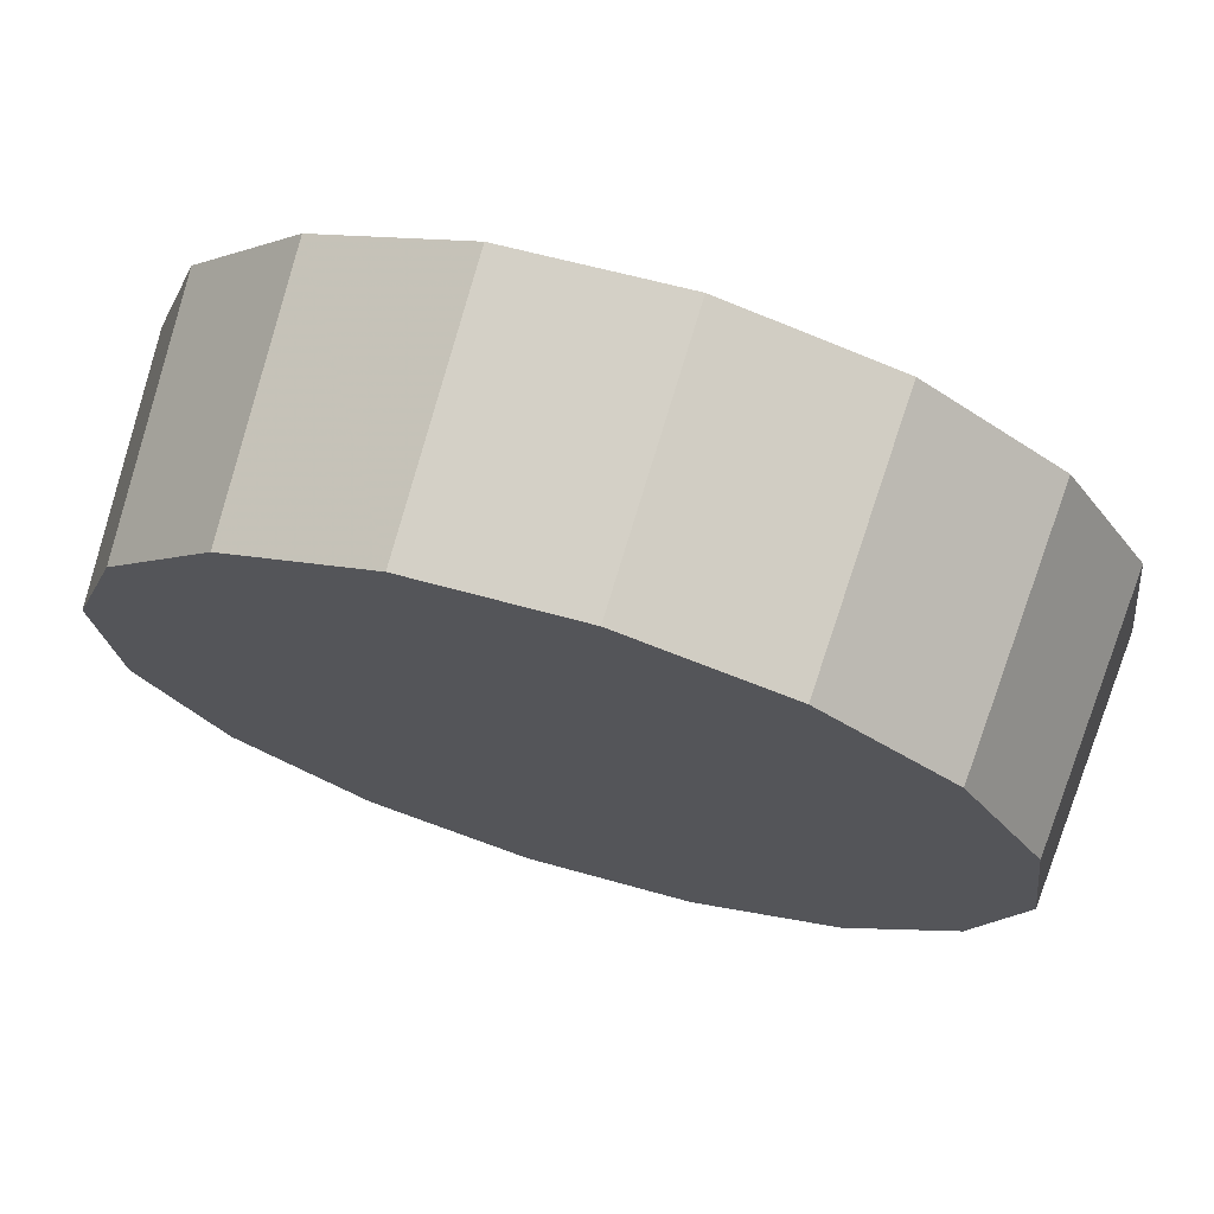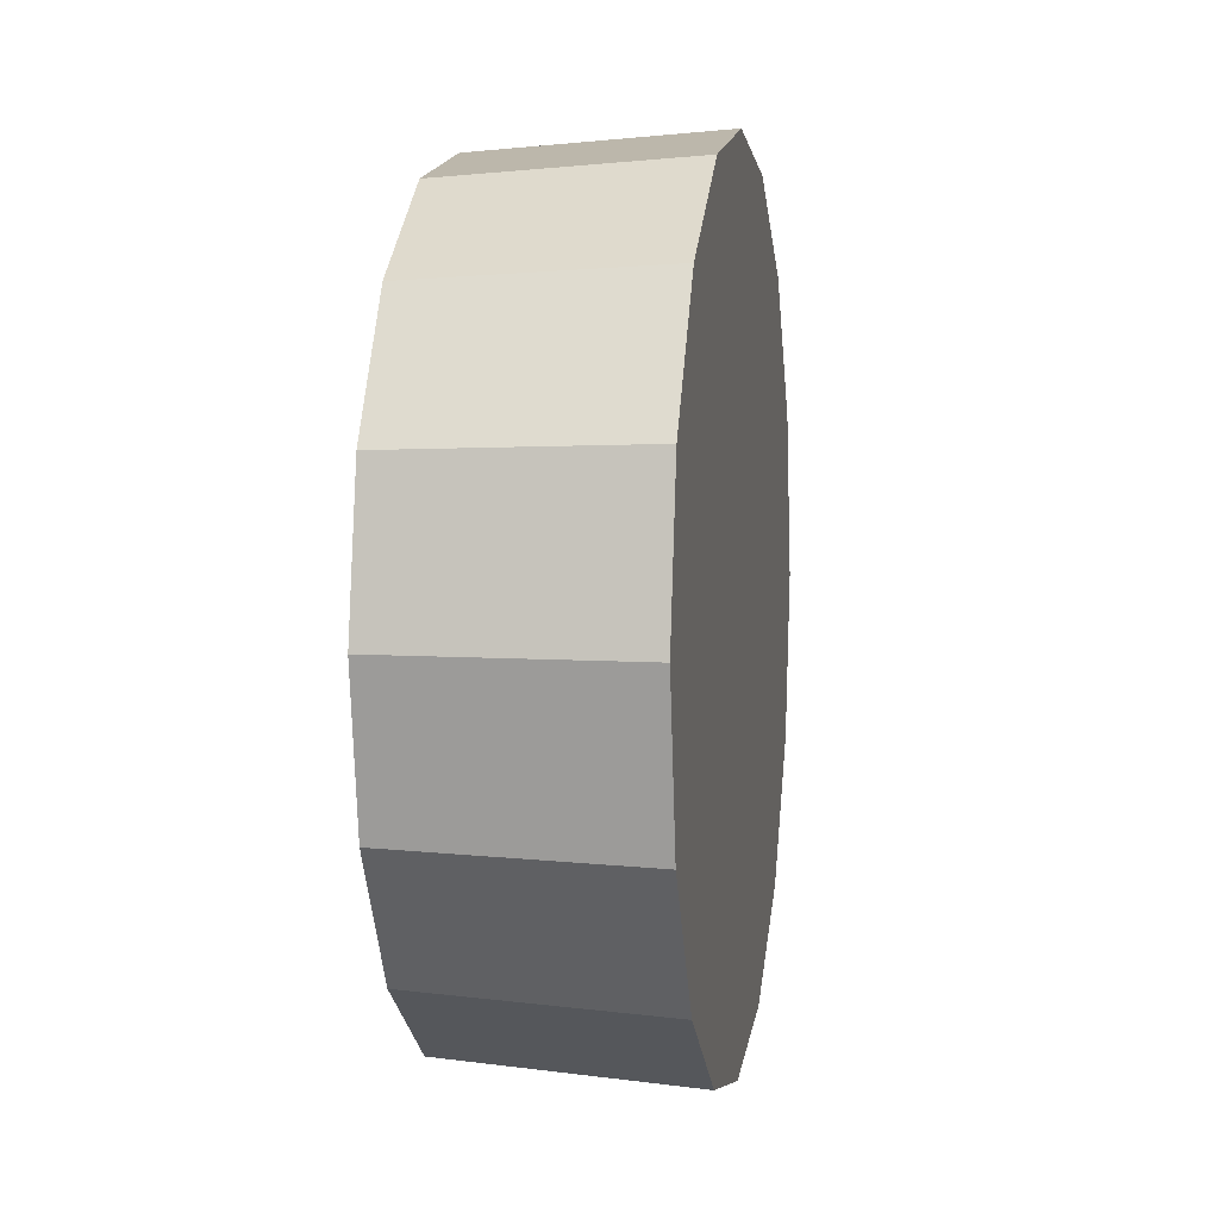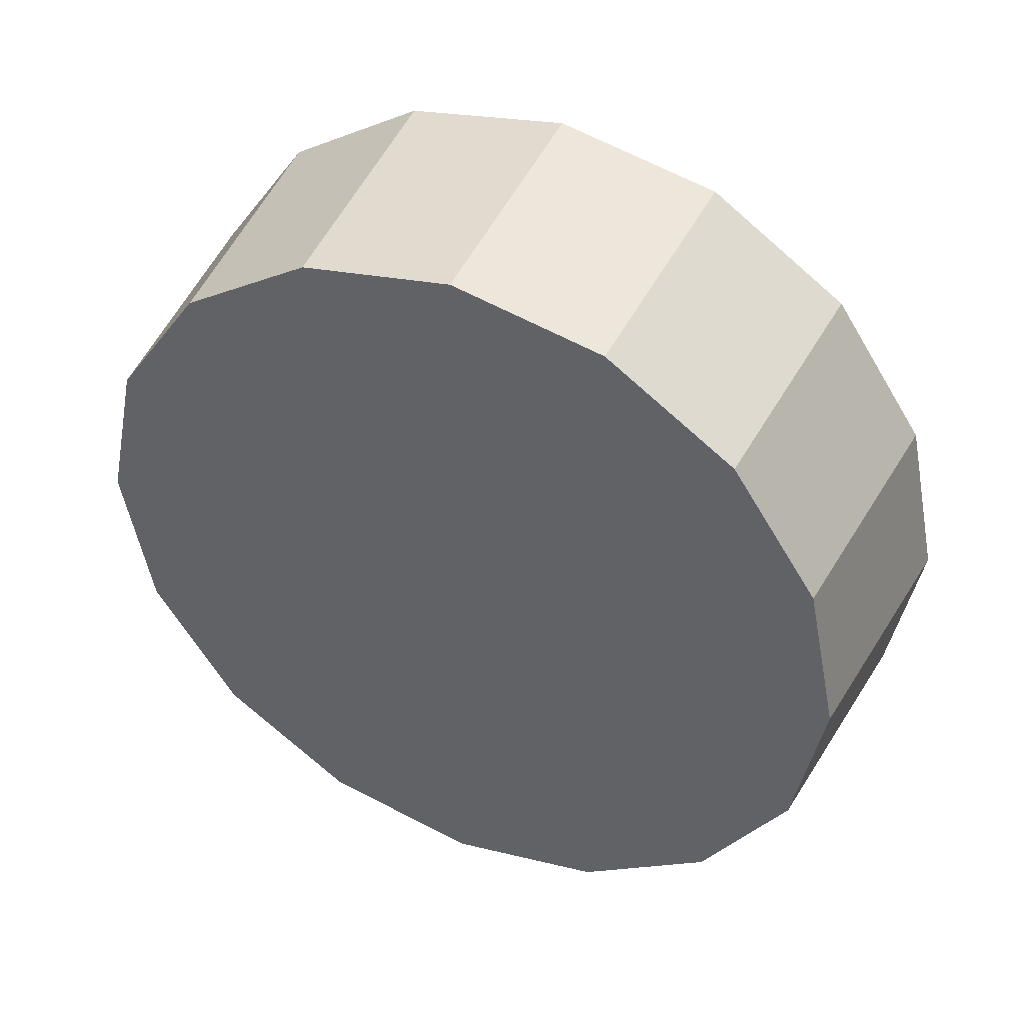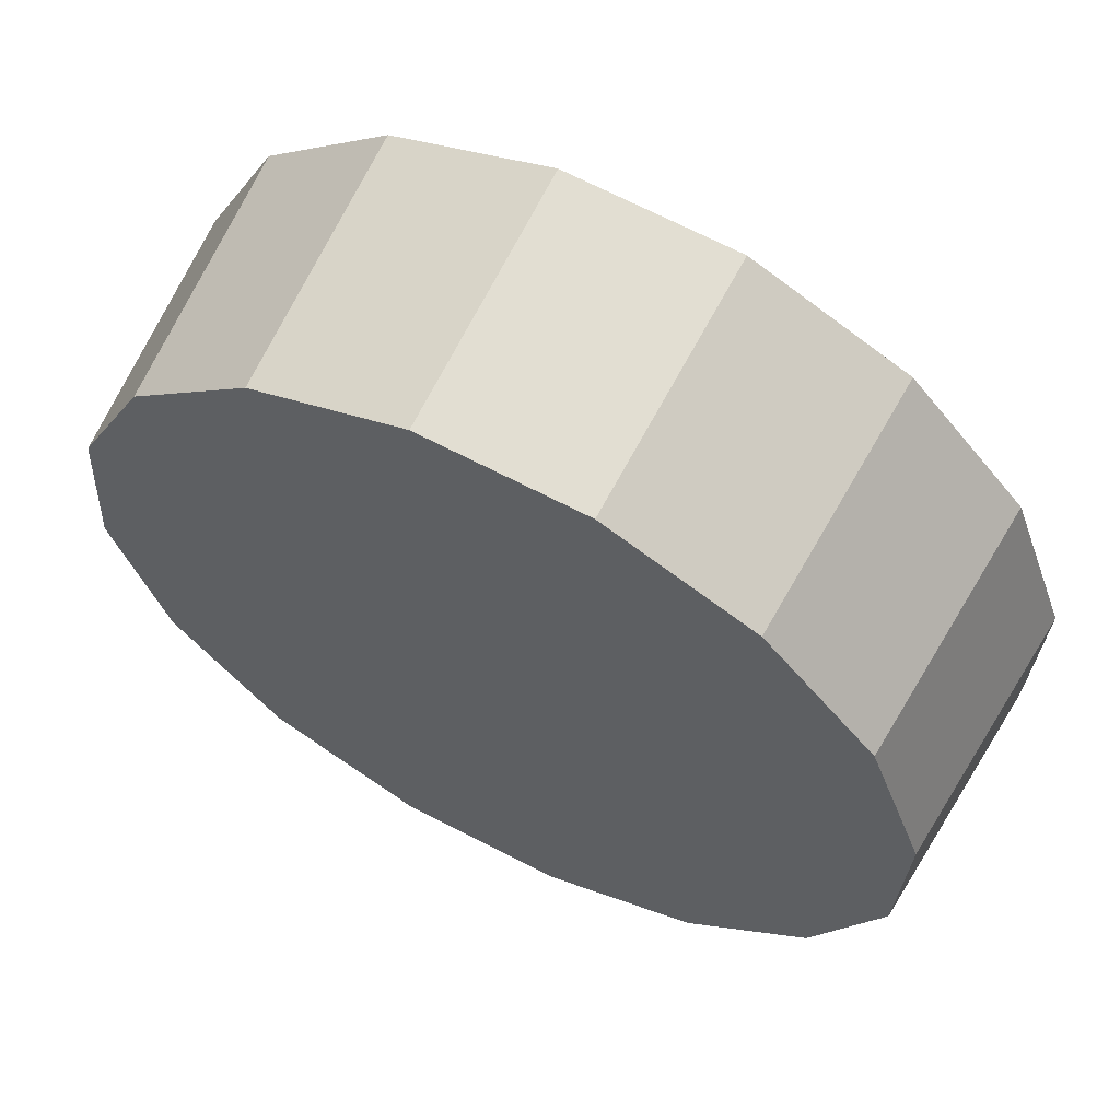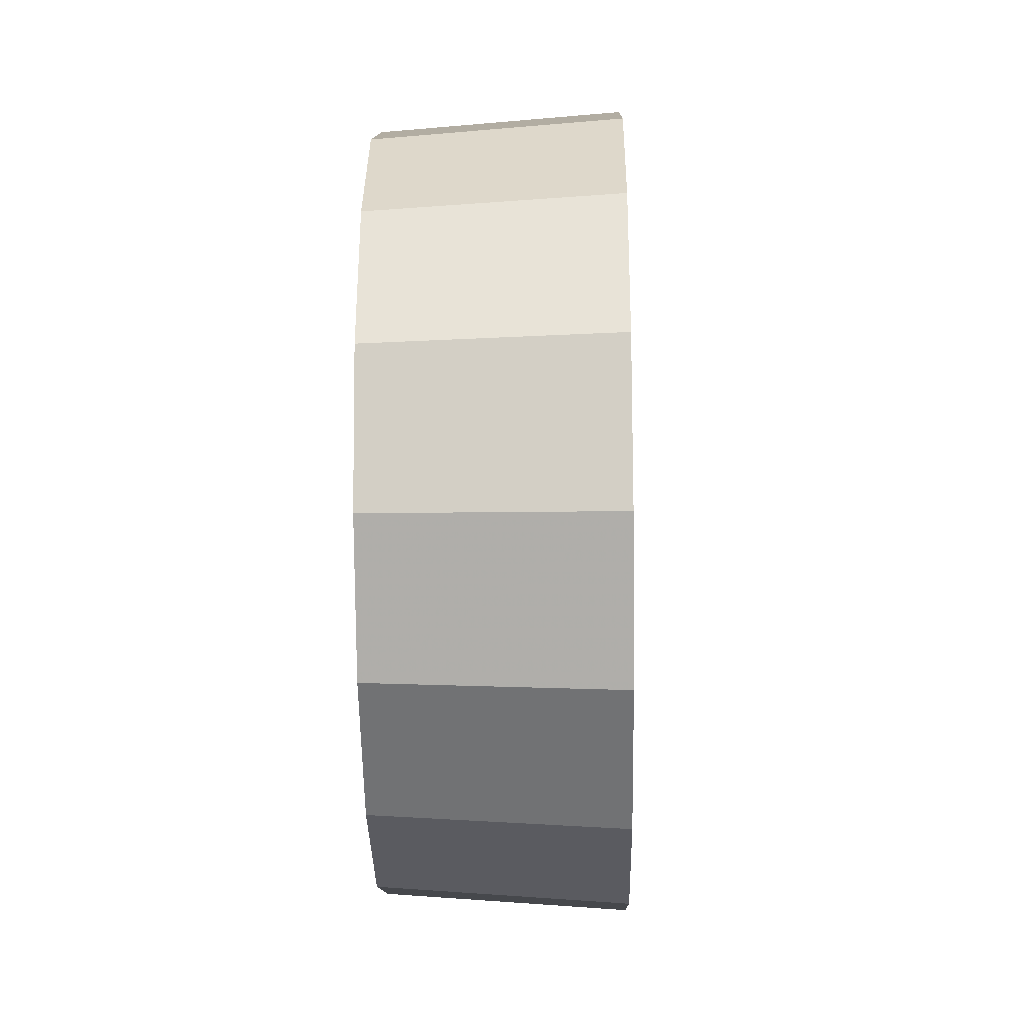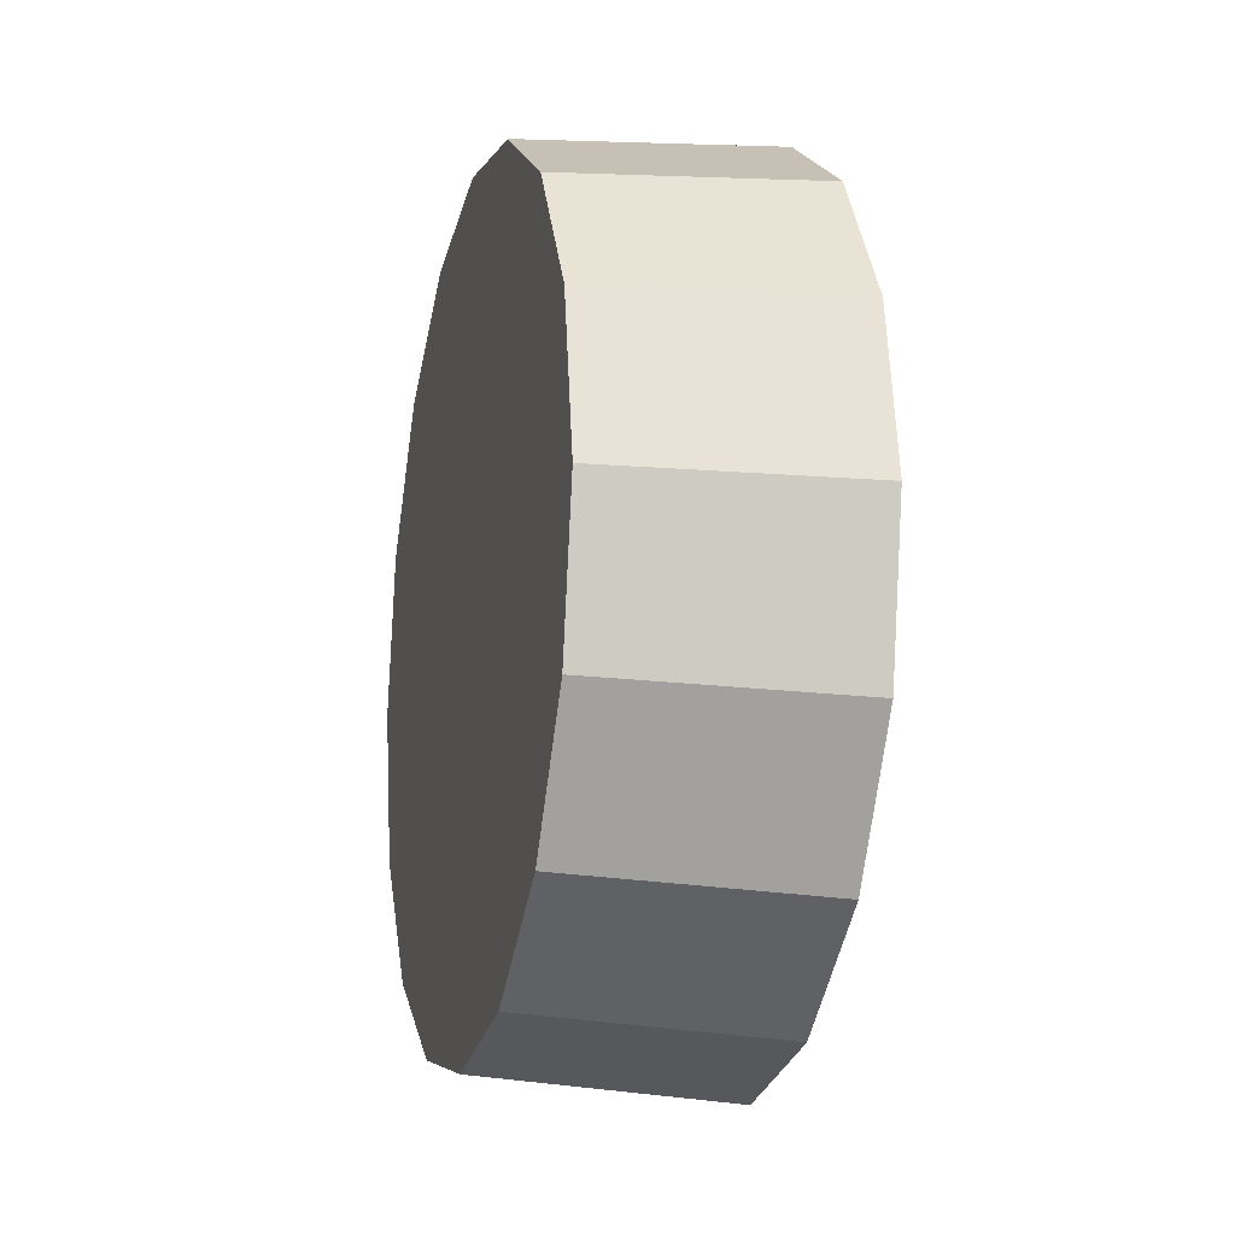
<metadata>
{"format":"obj","ext":"obj","renderer":"f3d","projection":"perspective","resolution":1024,"background":"white","views":[{"elev":25.1,"azim":-66.1,"up":"+Y"},{"elev":5.2,"azim":54.5,"up":"+Z"},{"elev":43.7,"azim":-20.2,"up":"+Z"},{"elev":10.4,"azim":-49.8,"up":"+Y"},{"elev":-22.5,"azim":46.2,"up":"+Z"},{"elev":-15.7,"azim":31.0,"up":"+Z"}]}
</metadata>
<code>
v -2.513 0.6642 -3.078
v -2.532 0.6835 -3.096
v -2.555 0.7064 -3.103
v -2.578 0.7292 -3.096
v -2.597 0.7485 -3.078
v -2.61 0.7614 -3.051
v -2.614 0.766 -3.018
v -2.61 0.7614 -2.986
v -2.597 0.7485 -2.959
v -2.578 0.7292 -2.94
v -2.555 0.7063 -2.934
v -2.532 0.6835 -2.94
v -2.513 0.6642 -2.959
v -2.5 0.6513 -2.986
v -2.495 0.6467 -3.018
v -2.5 0.6513 -3.051
v -2.555 0.7063 -3.018
v -2.555 0.7063 -3.018
v -2.555 0.7063 -3.018
v -2.555 0.7063 -3.018
v -2.555 0.7063 -3.018
v -2.555 0.7063 -3.018
v -2.555 0.7063 -3.018
v -2.555 0.7063 -3.018
v -2.555 0.7063 -3.018
v -2.555 0.7063 -3.018
v -2.555 0.7063 -3.018
v -2.555 0.7063 -3.018
v -2.555 0.7063 -3.018
v -2.555 0.7063 -3.018
v -2.555 0.7063 -3.018
v -2.555 0.7063 -3.018
v -2.474 0.6994 -3.081
v -2.494 0.7196 -3.1
v -2.518 0.7435 -3.106
v -2.541 0.7673 -3.1
v -2.562 0.7876 -3.081
v -2.575 0.8011 -3.052
v -2.58 0.8058 -3.018
v -2.575 0.8011 -2.985
v -2.562 0.7875 -2.956
v -2.541 0.7673 -2.937
v -2.518 0.7434 -2.93
v -2.494 0.7196 -2.937
v -2.473 0.6993 -2.956
v -2.46 0.6858 -2.985
v -2.455 0.6811 -3.018
v -2.46 0.6858 -3.052
v -2.518 0.7434 -3.018
v -2.518 0.7434 -3.018
v -2.518 0.7434 -3.018
v -2.518 0.7434 -3.018
v -2.518 0.7434 -3.018
v -2.518 0.7434 -3.018
v -2.518 0.7434 -3.018
v -2.518 0.7434 -3.018
v -2.518 0.7434 -3.018
v -2.518 0.7434 -3.018
v -2.518 0.7434 -3.018
v -2.518 0.7434 -3.018
v -2.518 0.7434 -3.018
v -2.518 0.7434 -3.018
v -2.518 0.7434 -3.018
v -2.518 0.7434 -3.018
f 33 34 49
f 49 34 50
f 34 35 50
f 50 35 51
f 35 36 51
f 51 36 52
f 36 37 52
f 52 37 53
f 37 38 53
f 53 38 54
f 38 39 54
f 54 39 55
f 39 40 55
f 55 40 56
f 40 41 56
f 56 41 57
f 41 42 57
f 57 42 58
f 42 43 58
f 58 43 59
f 43 44 59
f 59 44 60
f 44 45 60
f 60 45 61
f 45 46 61
f 61 46 62
f 46 47 62
f 62 47 63
f 47 48 63
f 63 48 64
f 48 33 64
f 64 33 49
f 2 1 17
f 2 17 18
f 3 2 18
f 3 18 19
f 4 3 19
f 4 19 20
f 5 4 20
f 5 20 21
f 6 5 21
f 6 21 22
f 7 6 22
f 7 22 23
f 8 7 23
f 8 23 24
f 9 8 24
f 9 24 25
f 10 9 25
f 10 25 26
f 11 10 26
f 11 26 27
f 12 11 27
f 12 27 28
f 13 12 28
f 13 28 29
f 14 13 29
f 14 29 30
f 15 14 30
f 15 30 31
f 16 15 31
f 16 31 32
f 1 16 32
f 1 32 17
f 49 50 17
f 17 50 18
f 50 51 18
f 18 51 19
f 51 52 19
f 19 52 20
f 52 53 20
f 20 53 21
f 53 54 21
f 21 54 22
f 54 55 22
f 22 55 23
f 55 56 23
f 23 56 24
f 56 57 24
f 24 57 25
f 57 58 25
f 25 58 26
f 58 59 26
f 26 59 27
f 59 60 27
f 27 60 28
f 60 61 28
f 28 61 29
f 61 62 29
f 29 62 30
f 62 63 30
f 30 63 31
f 63 64 31
f 31 64 32
f 64 49 32
f 32 49 17
f 1 2 33
f 33 2 34
f 2 3 34
f 34 3 35
f 3 4 35
f 35 4 36
f 4 5 36
f 36 5 37
f 5 6 37
f 37 6 38
f 6 7 38
f 38 7 39
f 7 8 39
f 39 8 40
f 8 9 40
f 40 9 41
f 9 10 41
f 41 10 42
f 10 11 42
f 42 11 43
f 11 12 43
f 43 12 44
f 12 13 44
f 44 13 45
f 13 14 45
f 45 14 46
f 14 15 46
f 46 15 47
f 15 16 47
f 47 16 48
f 16 1 48
f 48 1 33

</code>
